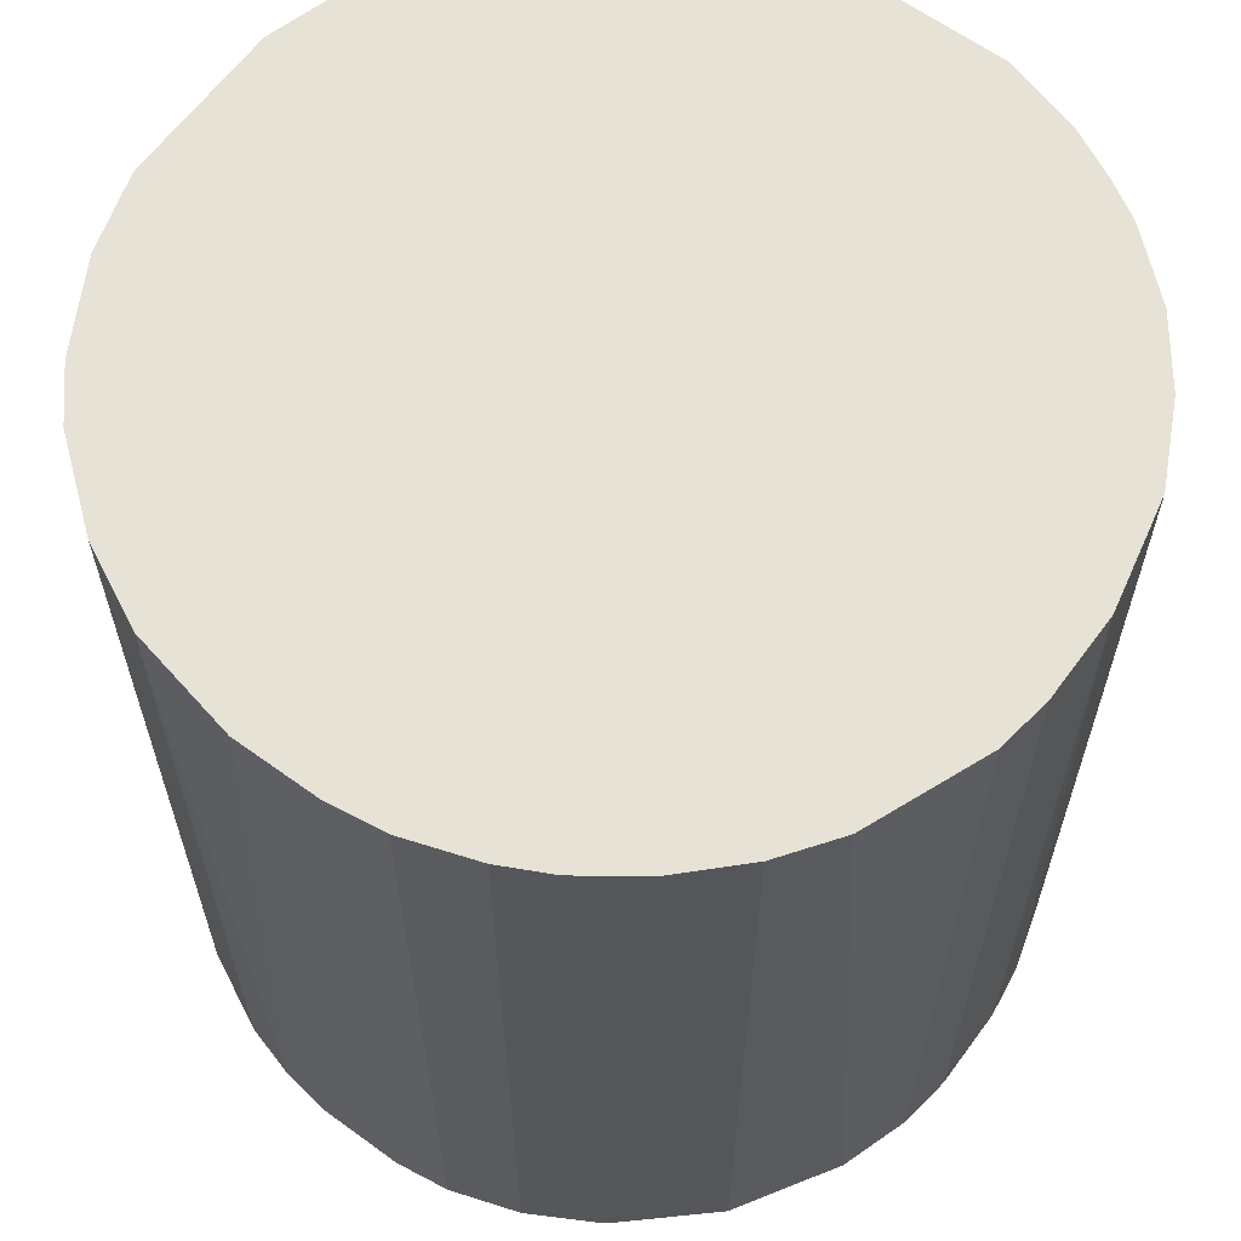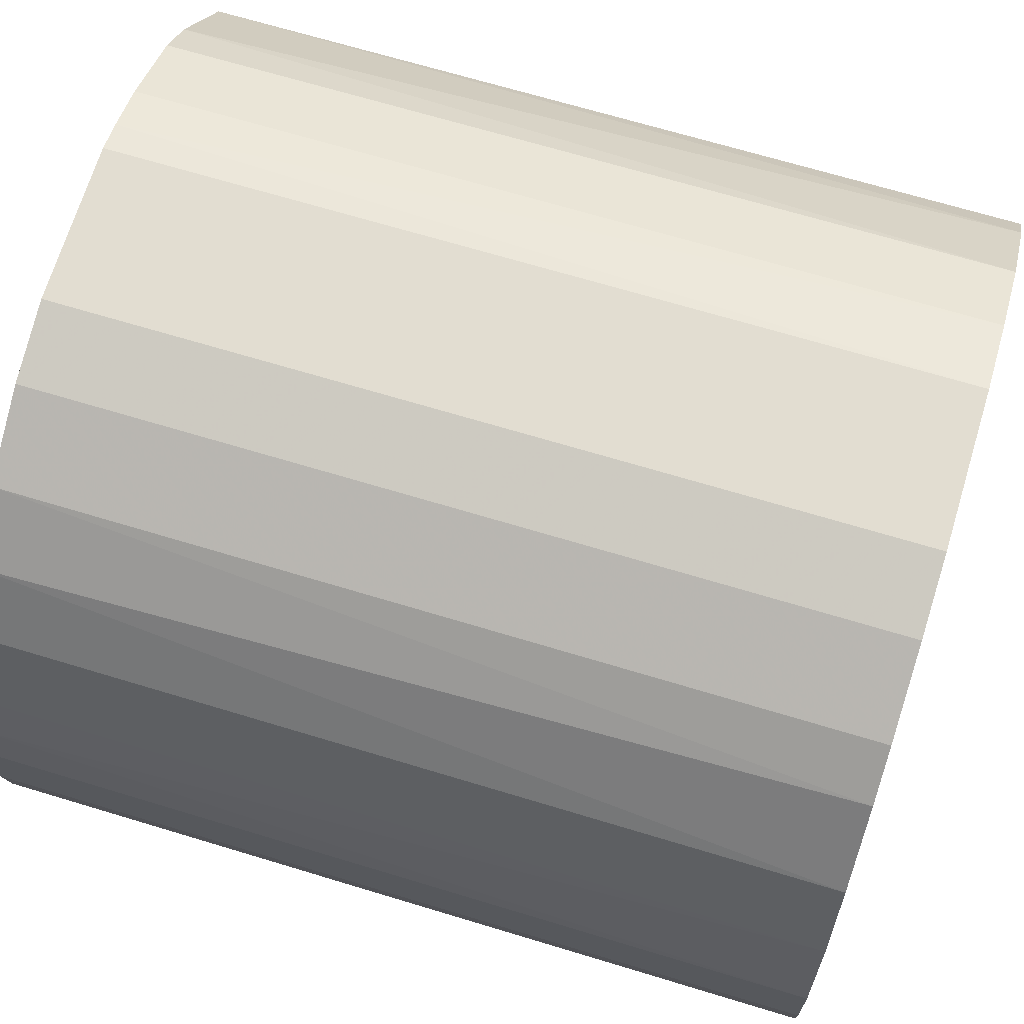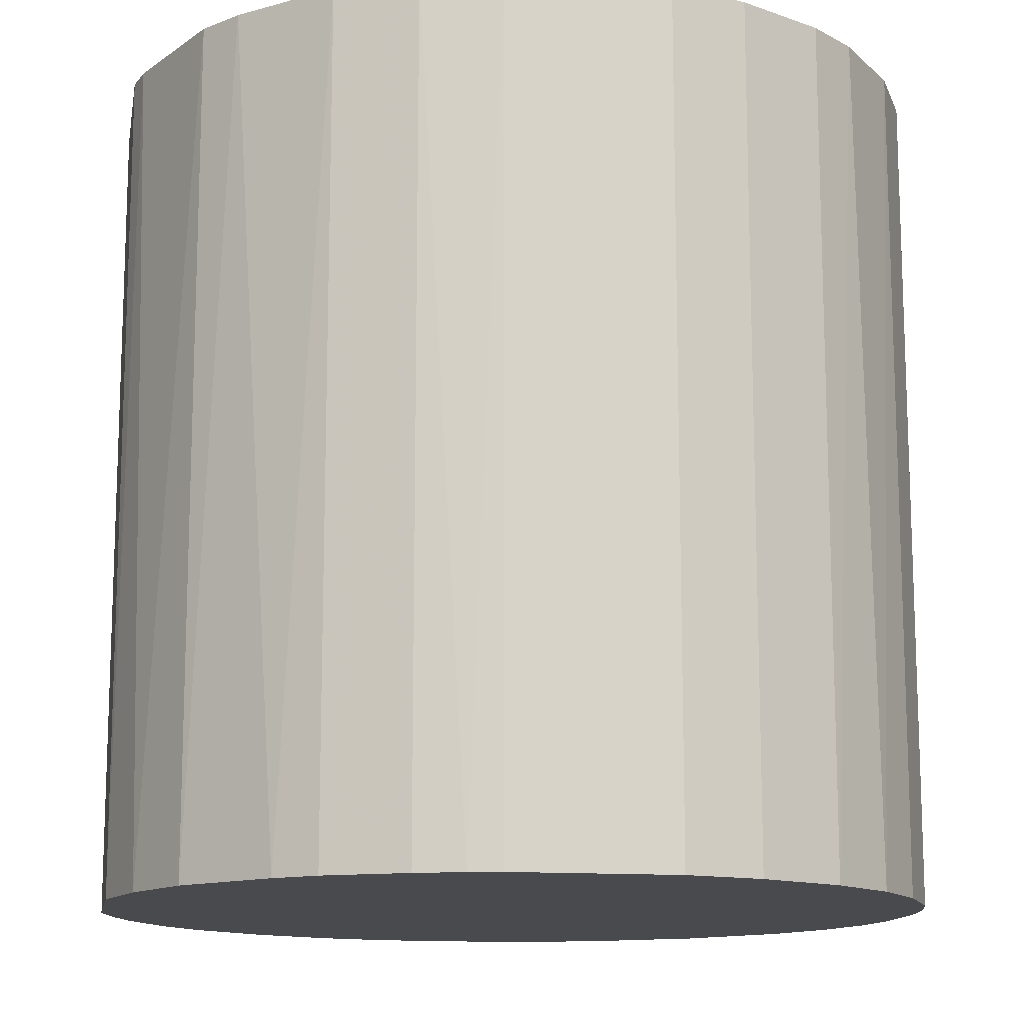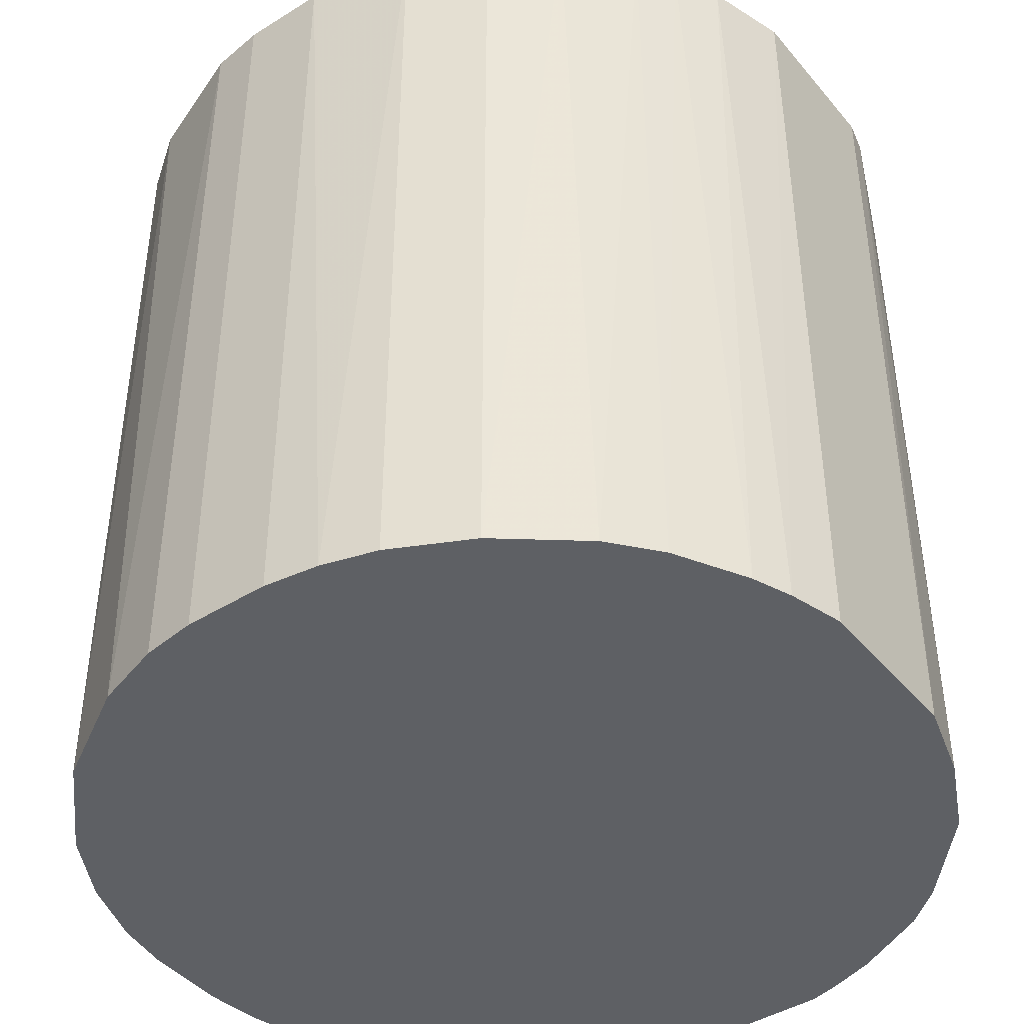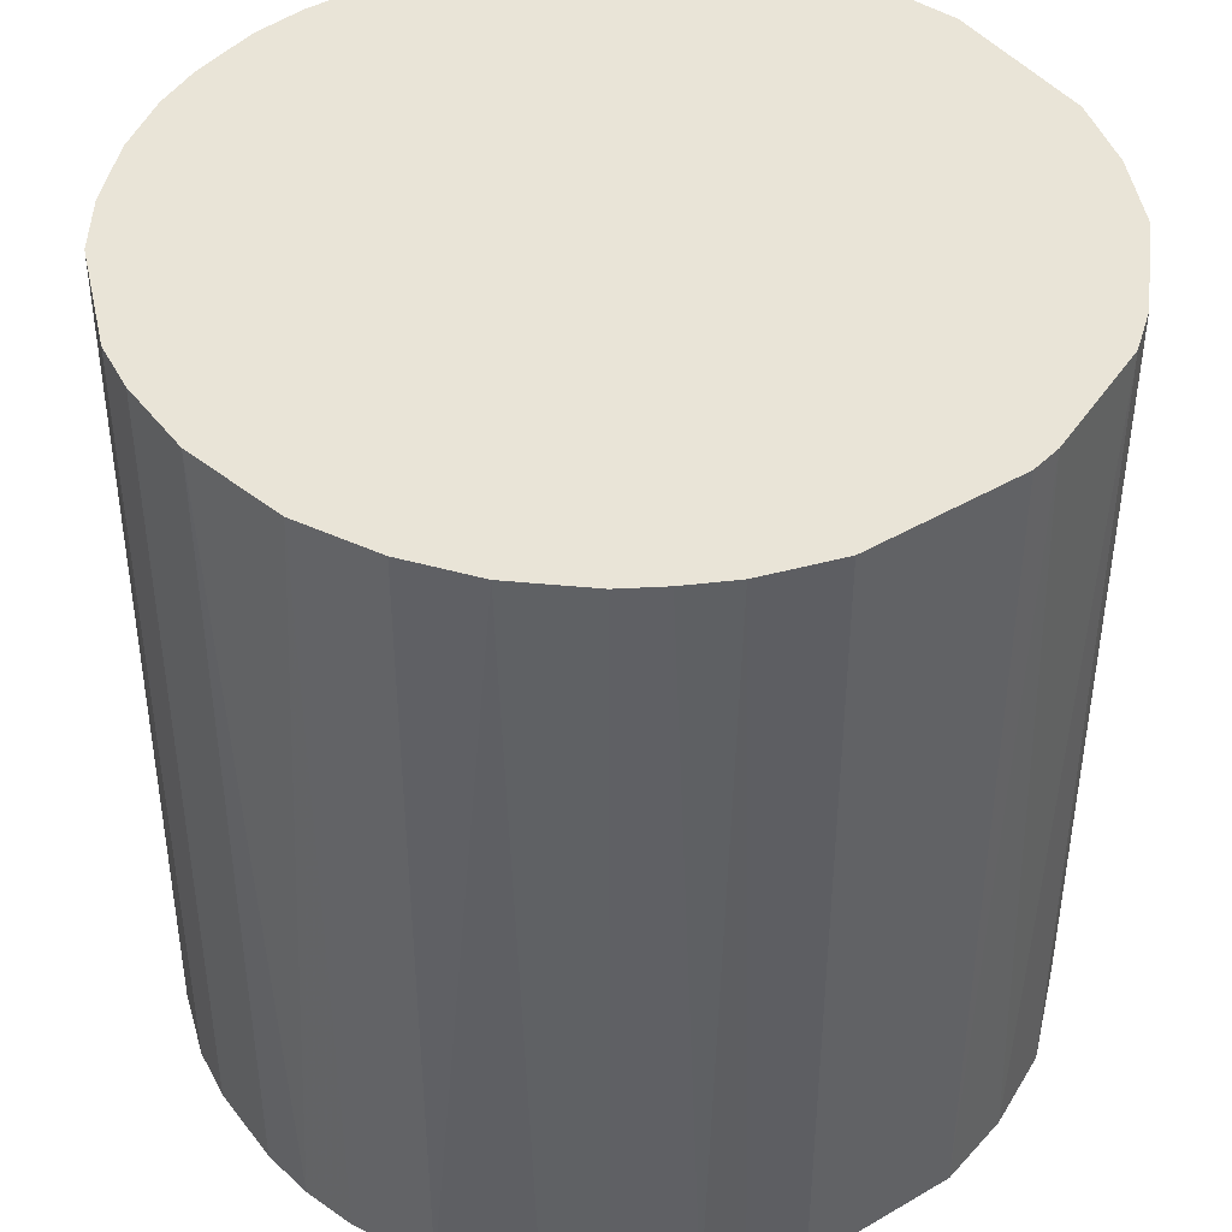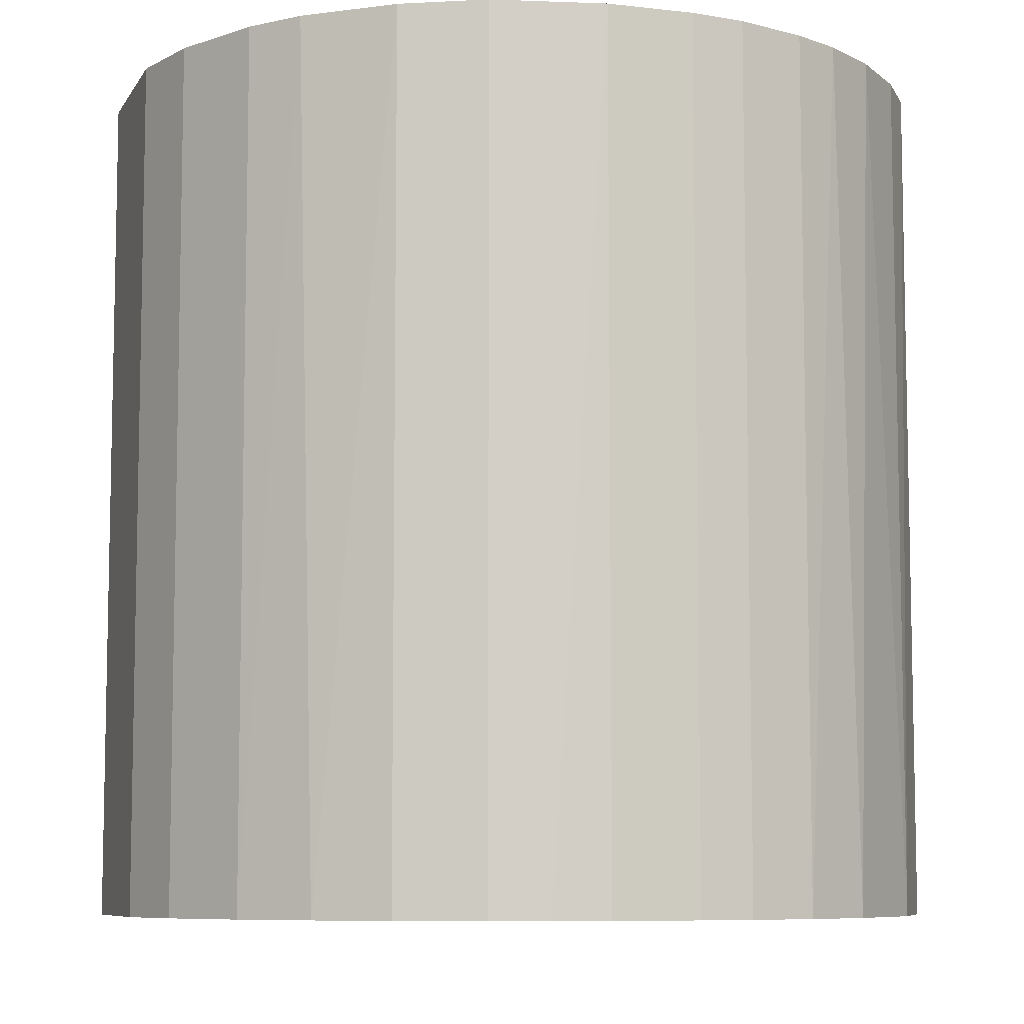
<metadata>
{"format":"obj","ext":"obj","renderer":"f3d","projection":"perspective","resolution":1024,"background":"white","views":[{"elev":62.9,"azim":-53.7,"up":"+Z"},{"elev":68.5,"azim":-73.1,"up":"+Y"},{"elev":-13.4,"azim":169.9,"up":"+Z"},{"elev":-43.1,"azim":36.5,"up":"+Z"},{"elev":43.2,"azim":55.4,"up":"+Z"},{"elev":-7.8,"azim":-108.2,"up":"+Z"}]}
</metadata>
<code>
o convex_0
v -0.03141 -0.007586 -0.03246
v 0.03172 0.006107 0.03246
v 0.03112 0.008489 0.03246
v 0.03172 0.006107 -0.03246
v -0.006394 0.03172 -0.03246
v -0.02724 0.01742 0.03246
v 0.003131 -0.03201 0.03246
v 0.01742 -0.02723 -0.03246
v 0.01206 0.02993 0.03246
v -0.02069 -0.02486 0.03246
v -0.01294 -0.02962 -0.03246
v 0.02814 -0.01592 0.03246
v 0.021 0.02456 -0.03246
v -0.02724 0.01742 -0.03246
v -0.03201 -0.003419 0.03246
v -0.01235 0.02992 0.03246
v 0.03053 -0.01056 -0.03246
v 0.02695 0.01801 0.03246
v -0.02664 -0.0183 -0.03246
v 0.003131 -0.03201 -0.03246
v 0.01742 -0.02723 0.03246
v -0.03141 0.007298 -0.03246
v -0.0189 0.02635 -0.03246
v 0.008489 0.03112 -0.03246
v -0.007586 -0.03141 0.03246
v -0.02962 -0.01294 0.03246
v 0.006107 0.03172 0.03246
v 0.03172 -0.006394 0.03246
v 0.02338 -0.02247 -0.03246
v 0.02695 0.01801 -0.03246
v -0.03022 0.01146 0.03246
v -0.02247 0.02338 0.03246
v 0.01146 -0.03022 0.03246
v 0.01801 0.02695 0.03246
v -0.02069 -0.02486 -0.03246
v -0.006394 0.03172 0.03246
v -0.003419 -0.03201 -0.03246
v 0.02219 -0.02367 0.03246
v 0.03172 -0.006394 -0.03246
v -0.01652 -0.02783 0.03246
v -0.02486 -0.02068 0.03246
v 0.01146 -0.03022 -0.03246
v 0.01801 0.02695 -0.03246
v 0.02635 -0.0189 -0.03246
v -0.03201 0.003125 0.03246
v -0.03201 0.003125 -0.03246
v 0.02993 0.01206 -0.03246
v -0.01235 0.02992 -0.03246
v -0.02367 0.02219 -0.03246
v 0.02457 0.021 0.03246
v 0.006107 0.03172 -0.03246
v -0.0189 0.02635 0.03246
v -0.02962 -0.01294 -0.03246
v -0.03022 0.01146 -0.03246
v 0.007298 -0.03141 -0.03246
v 0.02635 -0.0189 0.03246
v -0.007586 -0.03141 -0.03246
v 0.02993 -0.01235 0.03246
v -0.02783 -0.01652 0.03246
v -0.03141 -0.007586 0.03246
v -0.003419 -0.03201 0.03246
v -0.03201 -0.003419 -0.03246
v 0.02934 -0.01354 -0.03246
v 0.01206 0.02993 -0.03246
f 43 24 64
f 3 2 4
f 4 1 5
f 2 3 6
f 2 6 7
f 1 4 8
f 6 3 9
f 7 6 10
f 1 8 11
f 2 7 12
f 4 5 13
f 5 1 14
f 10 6 15
f 6 9 16
f 8 4 17
f 9 3 18
f 1 11 19
f 11 8 20
f 12 7 21
f 14 1 22
f 5 14 23
f 13 5 24
f 7 10 25
f 10 15 26
f 16 9 27
f 9 24 27
f 4 2 28
f 2 12 28
f 8 17 29
f 4 13 30
f 6 14 31
f 15 6 31
f 6 16 32
f 21 7 33
f 8 21 33
f 9 18 34
f 19 11 35
f 5 16 36
f 27 5 36
f 16 27 36
f 20 7 37
f 11 20 37
f 21 8 38
f 12 21 38
f 8 29 38
f 17 4 39
f 4 28 39
f 28 17 39
f 25 10 40
f 11 25 40
f 10 35 40
f 35 11 40
f 10 26 41
f 35 10 41
f 19 35 41
f 20 8 42
f 8 33 42
f 13 24 43
f 9 34 43
f 34 13 43
f 29 17 44
f 15 31 45
f 31 22 45
f 22 1 46
f 15 45 46
f 45 22 46
f 3 4 47
f 18 3 47
f 4 30 47
f 30 18 47
f 16 5 48
f 5 23 48
f 23 16 48
f 14 6 49
f 23 14 49
f 6 32 49
f 32 23 49
f 30 13 50
f 18 30 50
f 34 18 50
f 13 34 50
f 24 5 51
f 5 27 51
f 27 24 51
f 16 23 52
f 32 16 52
f 23 32 52
f 1 19 53
f 26 1 53
f 14 22 54
f 31 14 54
f 22 31 54
f 7 20 55
f 33 7 55
f 20 42 55
f 42 33 55
f 12 38 56
f 38 29 56
f 44 12 56
f 29 44 56
f 25 11 57
f 11 37 57
f 37 25 57
f 28 12 58
f 17 28 58
f 41 26 59
f 19 41 59
f 53 19 59
f 26 53 59
f 15 1 60
f 1 26 60
f 26 15 60
f 7 25 61
f 37 7 61
f 25 37 61
f 1 15 62
f 46 1 62
f 15 46 62
f 12 44 63
f 44 17 63
f 58 12 63
f 17 58 63
f 24 9 64
f 9 43 64

</code>
